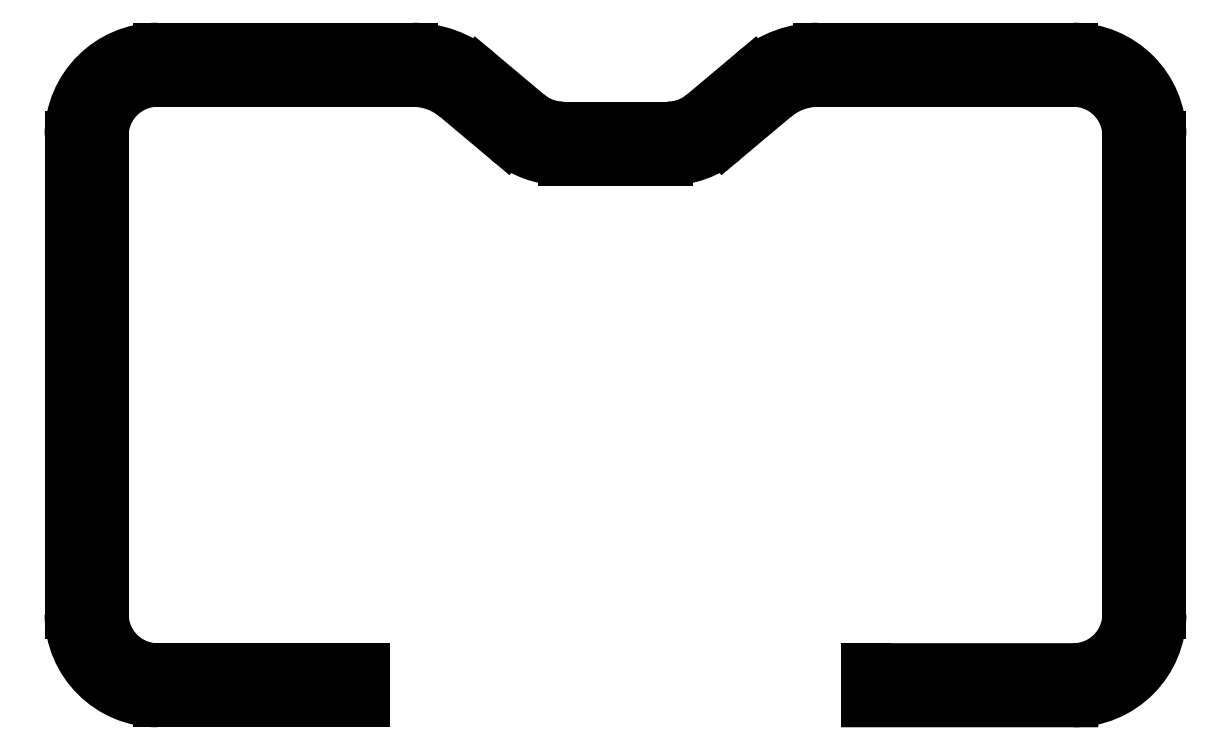
<metadata>
{"format":"dxf","ext":"dxf","renderer":"ezdxf+matplotlib","layout":"modelspace","background":"white","min_lineweight":24,"dpi":150}
</metadata>
<code>
0
SECTION
2
ENTITIES
0
LINE
8
0
10
-0.743
20
-1.129
11
-0.743
21
-1.028
0
LINE
8
0
10
-0.743
20
-1.129
11
-1.357
21
-1.129
0
LINE
8
0
10
-0.743
20
-1.028
11
-1.357
21
-1.028
0
ARC
8
0
10
-1.357
20
-0.8675
40
0.16
50
180
51
270
0
ARC
8
0
10
-1.357
20
-0.8675
40
0.261
50
180
51
270
0
LINE
8
0
10
-1.618
20
-0.8675
11
-1.618
21
0.5505
0
LINE
8
0
10
-1.517
20
-0.8675
11
-1.517
21
0.5505
0
ARC
8
0
10
-1.357
20
0.5505
40
0.16
50
90
51
180
0
ARC
8
0
10
-1.357
20
0.5505
40
0.261
50
90
51
180
0
LINE
8
0
10
-1.357
20
0.8115
11
-0.6016
21
0.8115
0
LINE
8
0
10
-1.357
20
0.7105
11
-0.6016
21
0.7105
0
LINE
8
0
10
-1.095
20
0.8115
11
-1.095
21
0.7105
0
LINE
8
0
10
-1.095
20
0.761
11
-0.62
21
0.761
0
LINE
8
0
10
-0.62
20
0.8115
11
-0.62
21
0.7105
0
ARC
8
0
10
-0.6016
20
0.5105
40
0.2
50
50
51
90
0
ARC
8
0
10
-0.6016
20
0.5105
40
0.301
50
50
51
90
0
LINE
8
0
10
-0.4081
20
0.7411
11
-0.2584
21
0.6154
0
LINE
8
0
10
-0.473
20
0.6637
11
-0.3233
21
0.5381
0
ARC
8
0
10
-0.1555
20
0.738
40
0.16
50
-130
51
-90
0
ARC
8
0
10
-0.1555
20
0.738
40
0.261
50
-130
51
-90
0
LINE
8
0
10
-0.1555
20
0.578
11
0.1555
21
0.578
0
LINE
8
0
10
-0.1555
20
0.477
11
0.1555
21
0.477
0
LINE
8
0
10
-0.1244
20
0.578
11
-0.1244
21
0.477
0
LINE
8
0
10
-0.1244
20
0.5275
11
0.1244
21
0.5275
0
LINE
8
0
10
0.1244
20
0.578
11
0.1244
21
0.477
0
ARC
8
0
10
0.1555
20
0.738
40
0.16
50
-90
51
-50
0
ARC
8
0
10
0.1555
20
0.738
40
0.261
50
-90
51
-50
0
LINE
8
0
10
0.2584
20
0.6154
11
0.4081
21
0.7411
0
LINE
8
0
10
0.3233
20
0.5381
11
0.473
21
0.6637
0
ARC
8
0
10
0.6016
20
0.5105
40
0.2
50
90
51
130
0
ARC
8
0
10
0.6016
20
0.5105
40
0.301
50
90
51
130
0
LINE
8
0
10
0.6016
20
0.8115
11
1.357
21
0.8115
0
LINE
8
0
10
0.6016
20
0.7105
11
1.357
21
0.7105
0
LINE
8
0
10
0.62
20
0.8115
11
0.62
21
0.7105
0
LINE
8
0
10
0.62
20
0.761
11
1.095
21
0.761
0
LINE
8
0
10
1.095
20
0.8115
11
1.095
21
0.7105
0
ARC
8
0
10
1.357
20
0.5505
40
0.16
50
7e-06
51
90
0
ARC
8
0
10
1.357
20
0.5505
40
0.261
50
7e-06
51
90
0
LINE
8
0
10
1.618
20
0.5505
11
1.618
21
-0.8675
0
LINE
8
0
10
1.517
20
0.5505
11
1.517
21
-0.8675
0
ARC
8
0
10
1.357
20
-0.8675
40
0.16
50
270
51
360
0
ARC
8
0
10
1.357
20
-0.8675
40
0.261
50
270
51
360
0
LINE
8
0
10
1.357
20
-1.129
11
0.743
21
-1.129
0
LINE
8
0
10
1.357
20
-1.028
11
0.743
21
-1.028
0
LINE
8
0
10
0.743
20
-1.129
11
0.743
21
-1.028
0
ENDSEC
0
EOF

</code>
